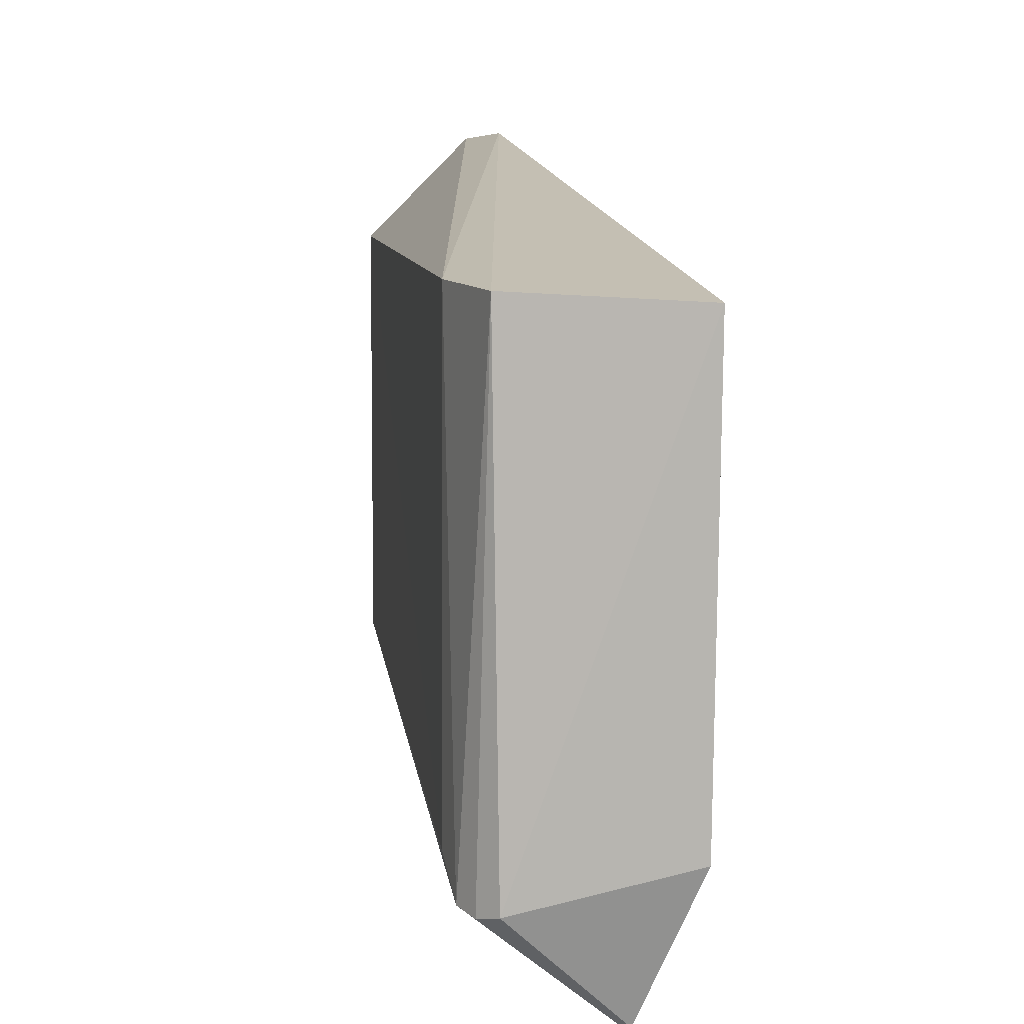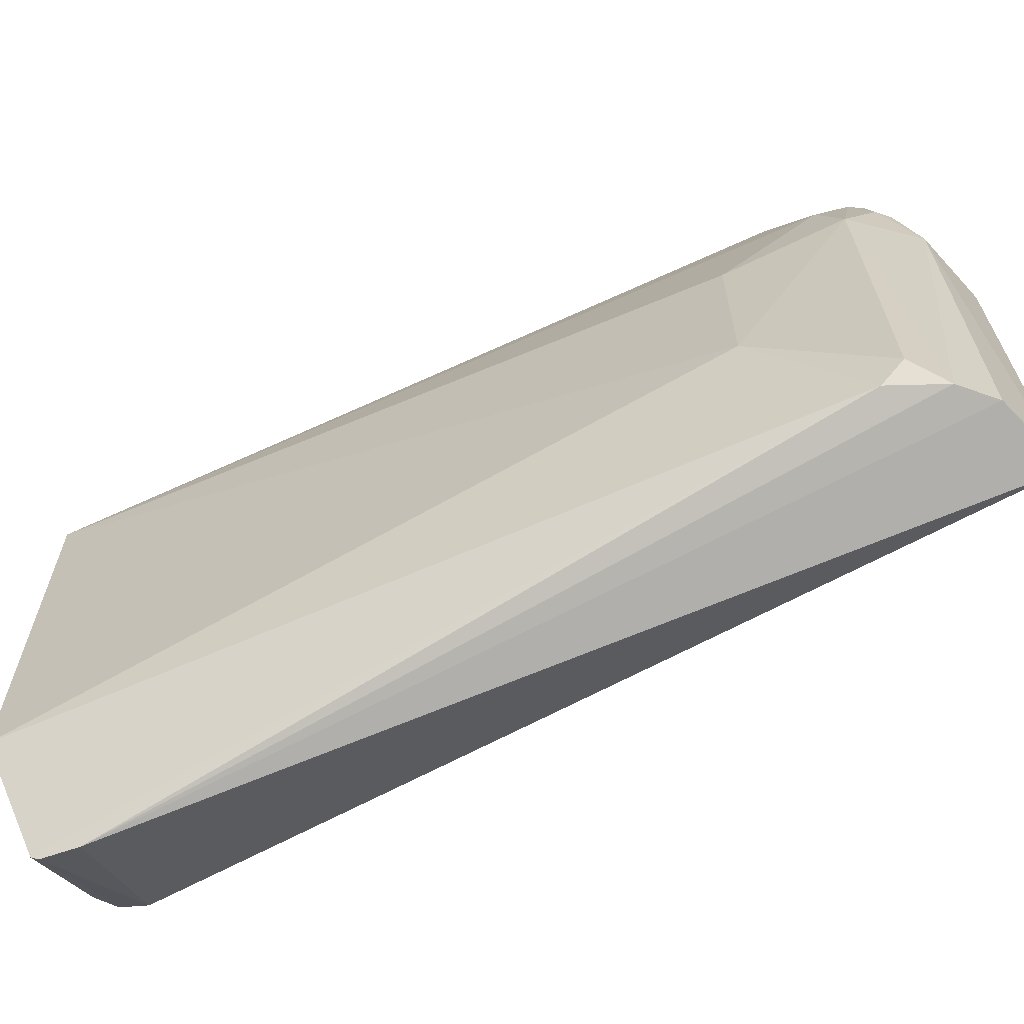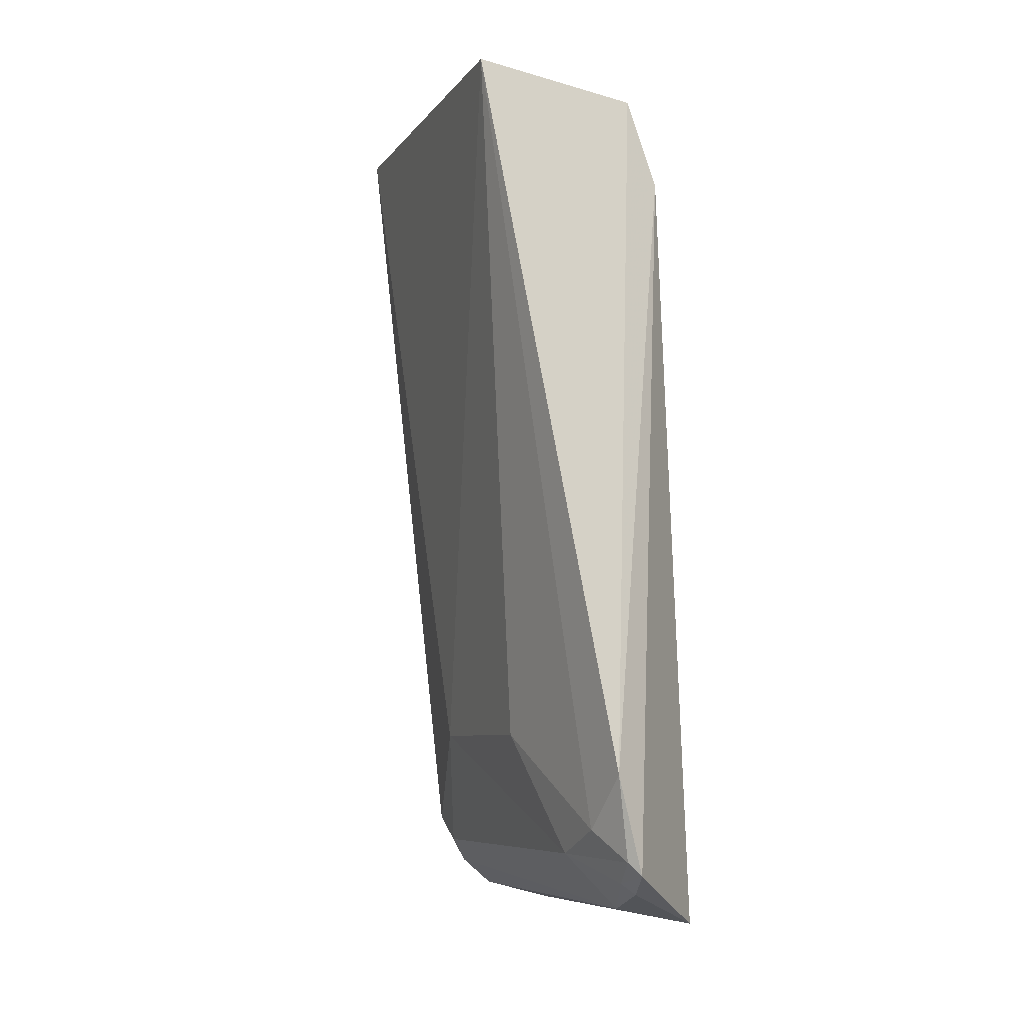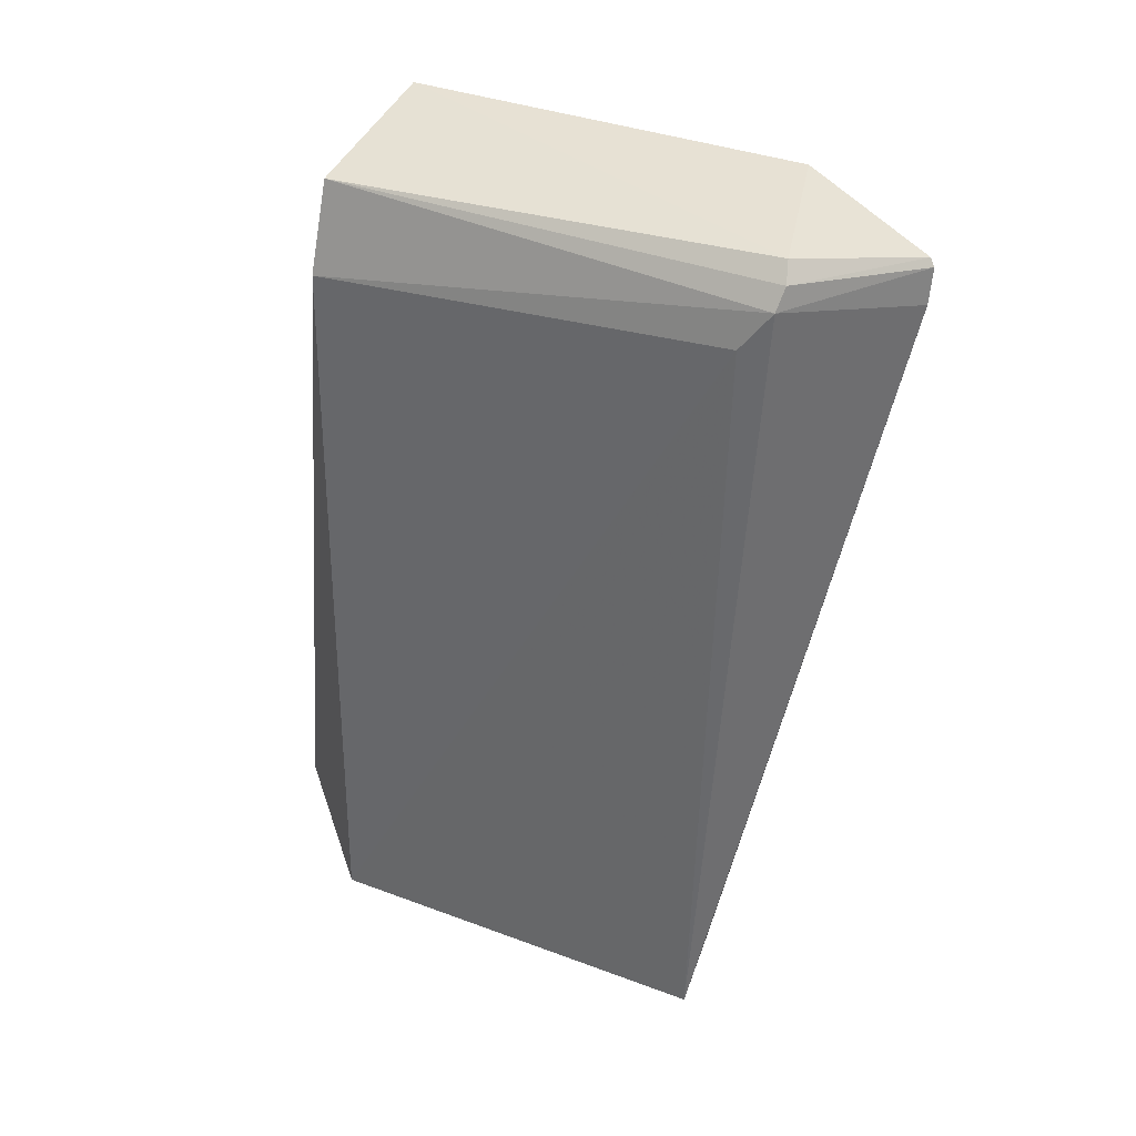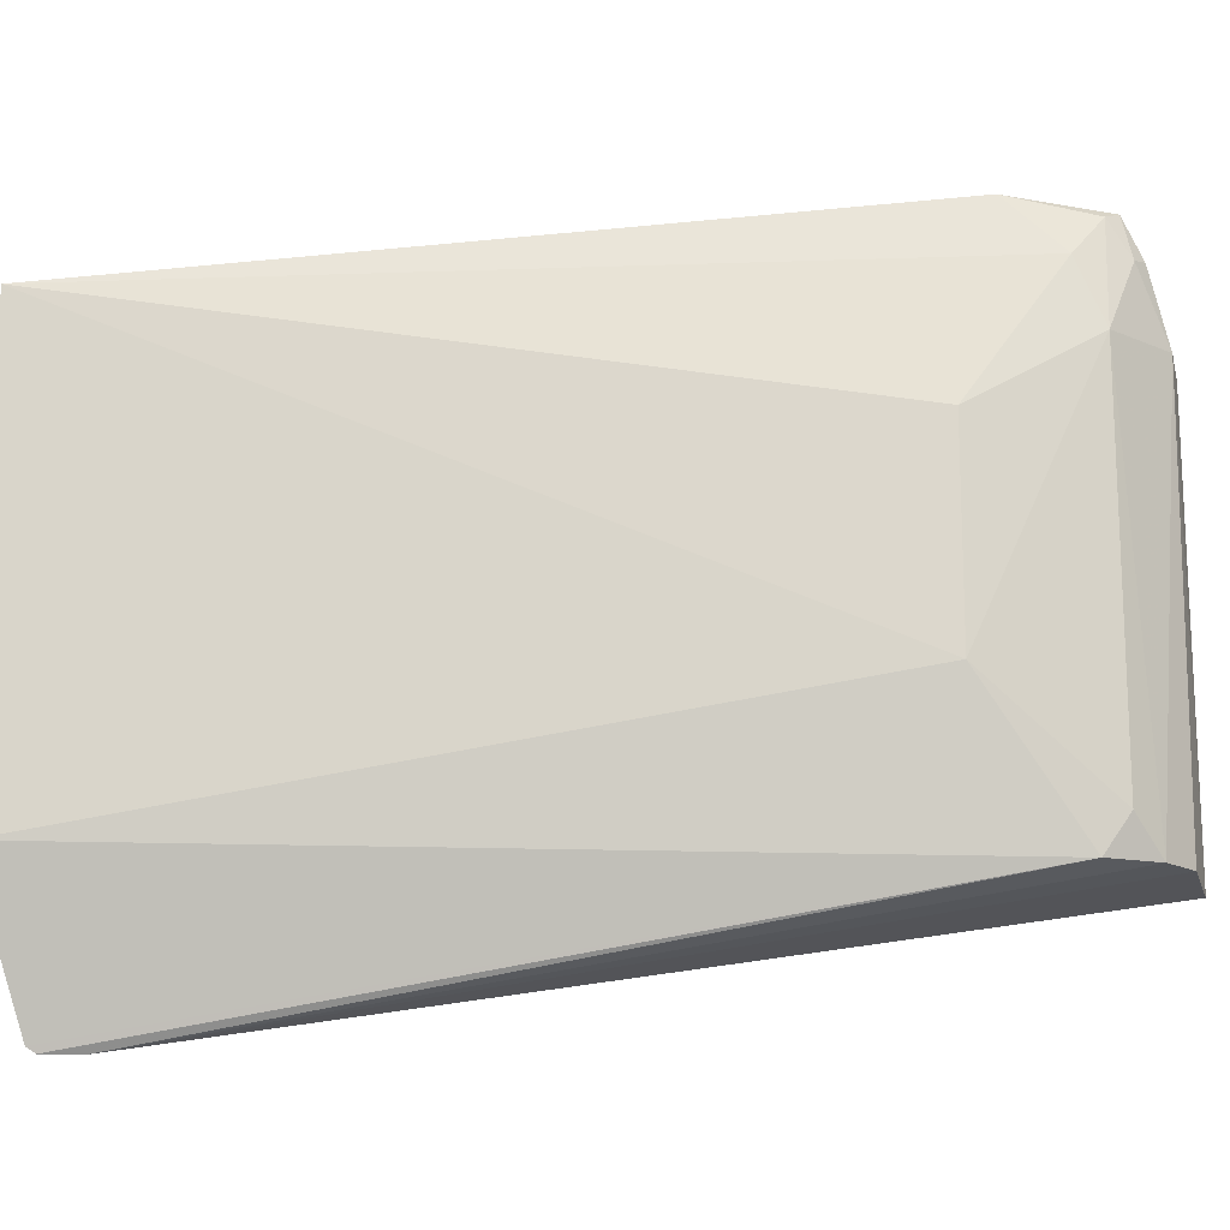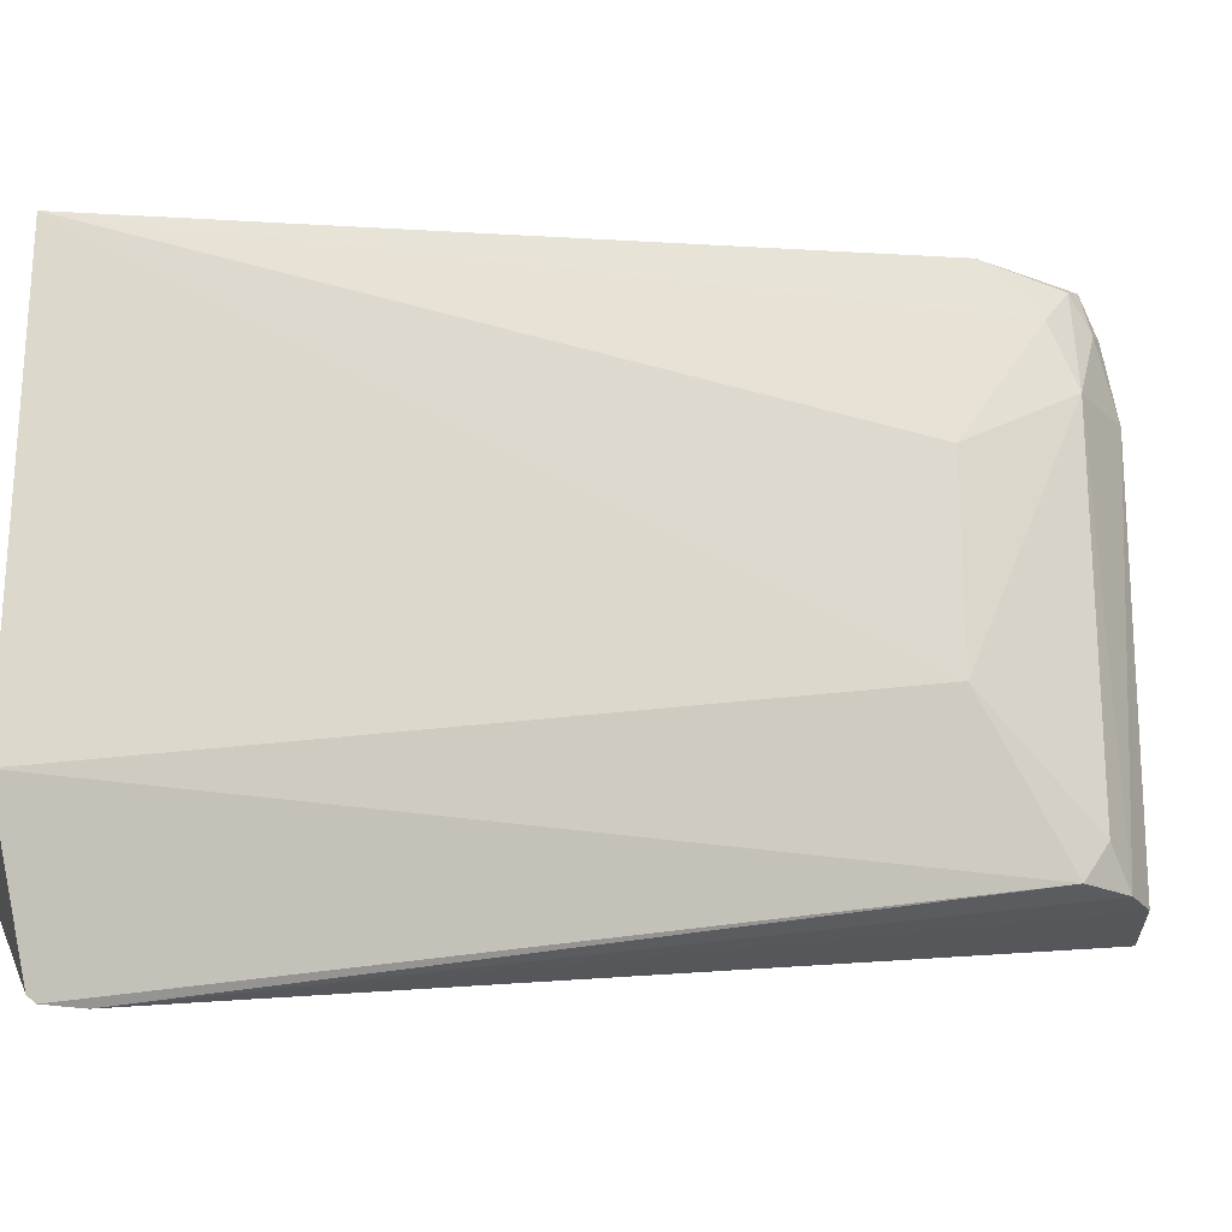
<metadata>
{"format":"obj","ext":"obj","renderer":"f3d","projection":"perspective","resolution":1024,"background":"white","views":[{"elev":9.4,"azim":-4.6,"up":"+Y"},{"elev":-65.9,"azim":120.0,"up":"+Y"},{"elev":-7.1,"azim":160.1,"up":"+Z"},{"elev":37.3,"azim":-64.6,"up":"+Z"},{"elev":-15.5,"azim":91.1,"up":"+Y"},{"elev":-21.5,"azim":76.5,"up":"+Y"}]}
</metadata>
<code>
v 0.04247 0.007465 0.03506
v 0.04228 -0.008684 0.03514
v 0.04021 -0.003185 0.00761
v 0.03352 0.00751 3.927e-05
v 0.03507 -0.01028 0.03325
v 0.03783 0.01126 0.002733
v 0.03625 -0.01021 0.03474
v 0.0349 0.00784 0.0304
v 0.03773 -0.008573 0.001849
v 0.04009 0.004453 0.007591
v 0.03475 -0.009106 0.03168
v 0.03735 0.01153 0.002204
v 0.03608 0.007745 0.03386
v 0.03883 -0.008621 0.003836
v 0.03869 0.009723 0.003915
v 0.03348 -0.008839 3.732e-06
v 0.03663 0.007293 0.0006977
v 0.03839 0.01178 0.006045
v 0.03558 -0.01044 0.03408
v 0.03881 0.007253 0.002907
v 0.03983 -0.01421 0.03205
v 0.03701 0.01008 0.001435
v 0.03648 -0.008587 0.0007785
v 0.0387 -0.007217 0.002868
v 0.03756 0.00993 0.001862
v 0.04011 -0.01423 0.03341
v 0.04021 -0.01403 0.03371
f 1 2 3
f 7 2 1
f 10 1 3
f 11 8 4
f 11 5 8
f 12 4 8
f 13 7 1
f 13 8 5
f 14 3 2
f 15 1 10
f 16 5 11
f 16 11 4
f 17 16 4
f 18 6 12
f 18 15 6
f 18 1 15
f 18 13 1
f 18 12 8
f 18 8 13
f 19 13 5
f 19 7 13
f 20 15 10
f 20 10 3
f 20 9 17
f 20 6 15
f 21 9 14
f 21 5 16
f 22 17 4
f 22 4 12
f 23 17 9
f 23 16 17
f 23 21 16
f 23 9 21
f 24 20 3
f 24 3 14
f 24 14 9
f 24 9 20
f 25 12 6
f 25 6 20
f 25 22 12
f 25 20 17
f 25 17 22
f 26 21 14
f 26 19 5
f 26 5 21
f 27 2 7
f 27 7 19
f 27 19 26
f 27 26 14
f 27 14 2

</code>
